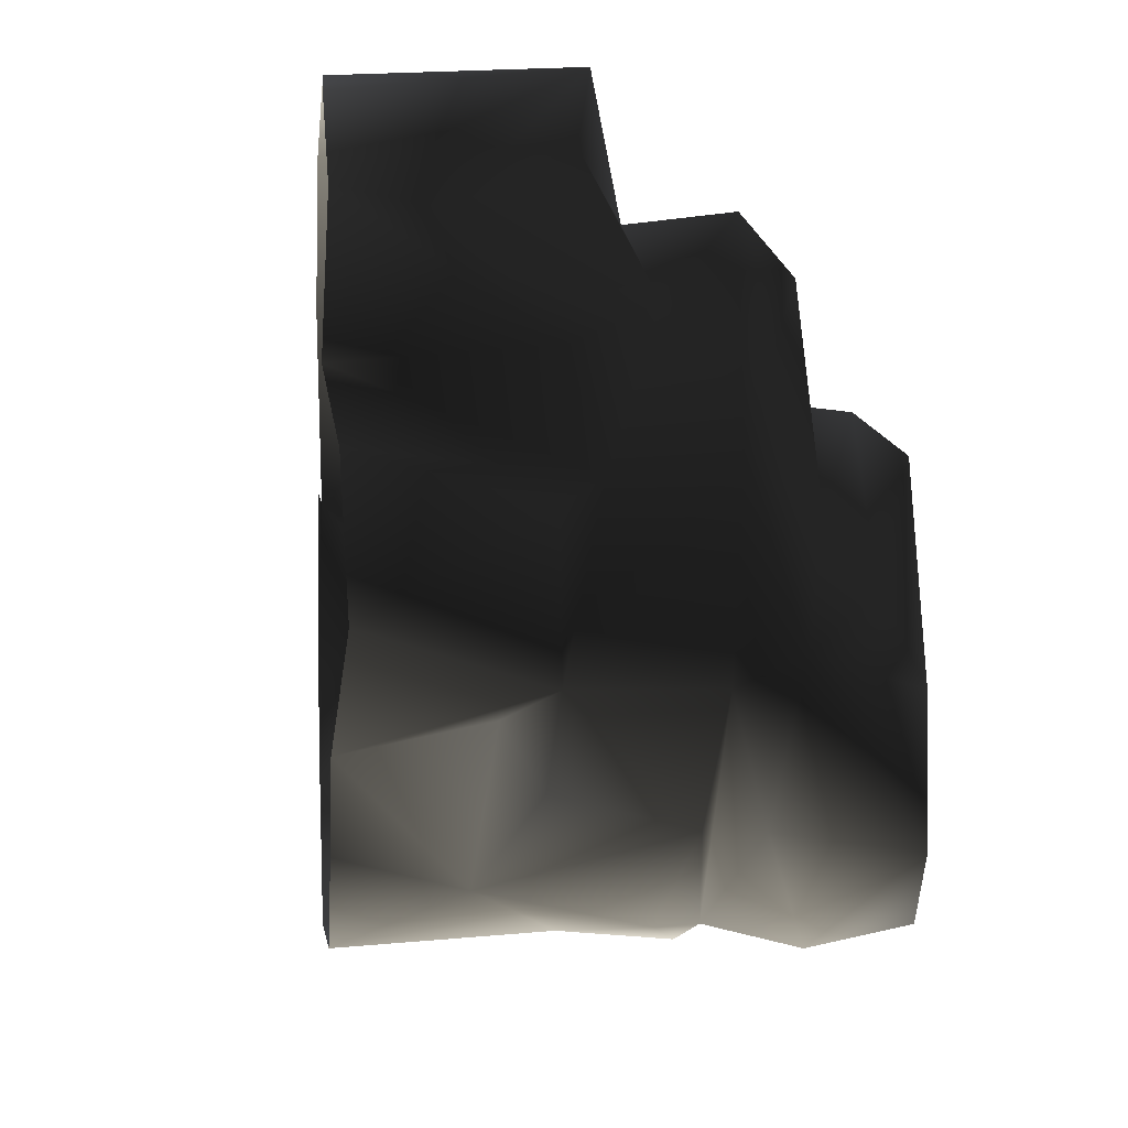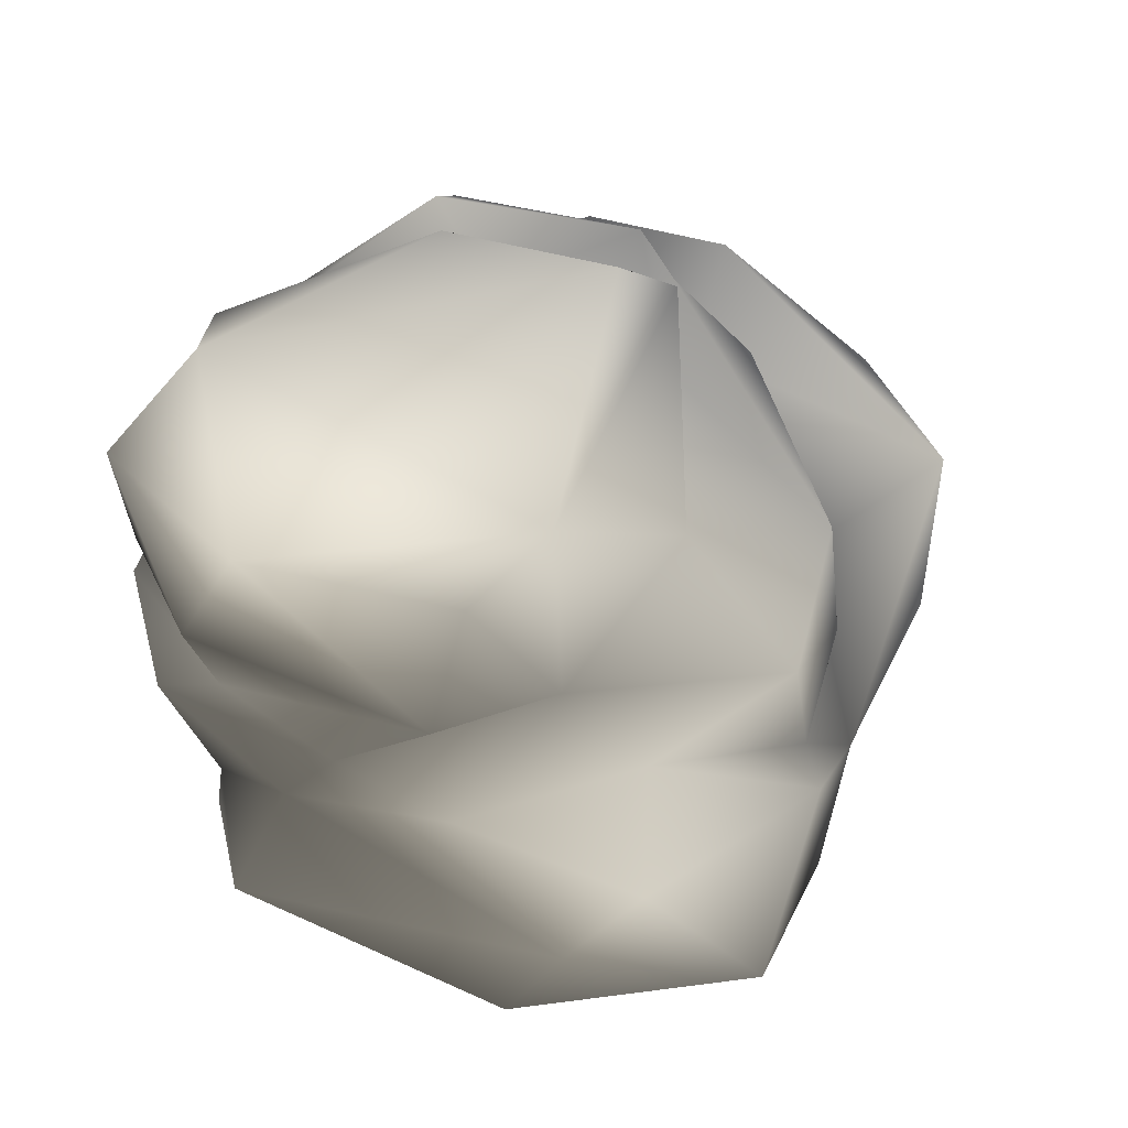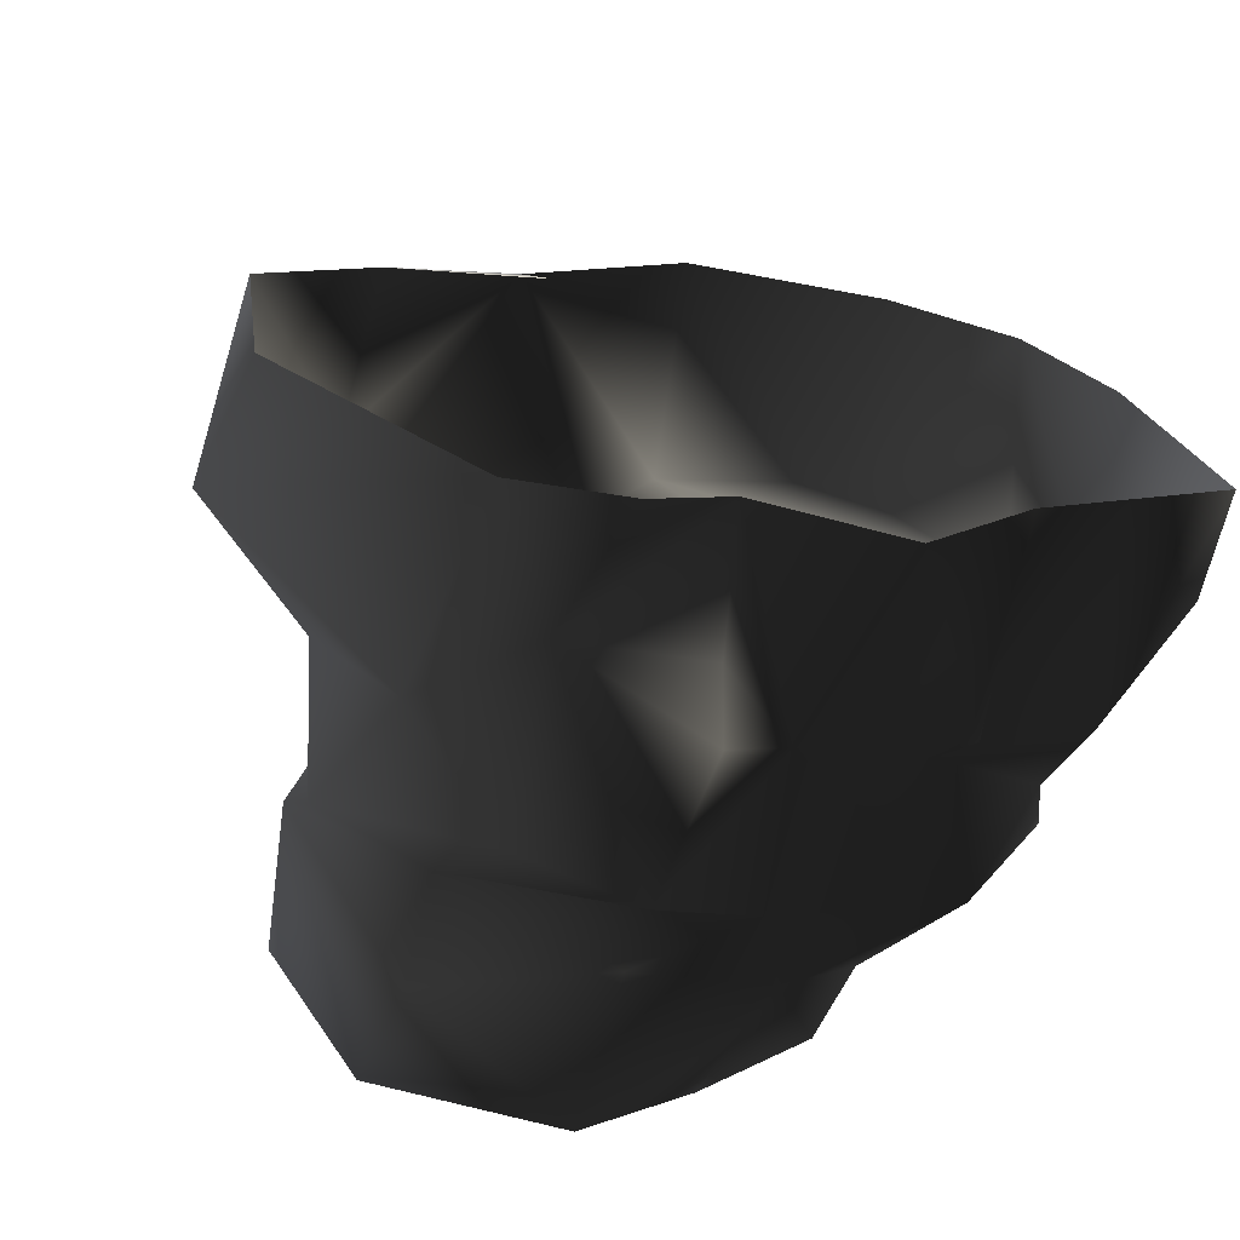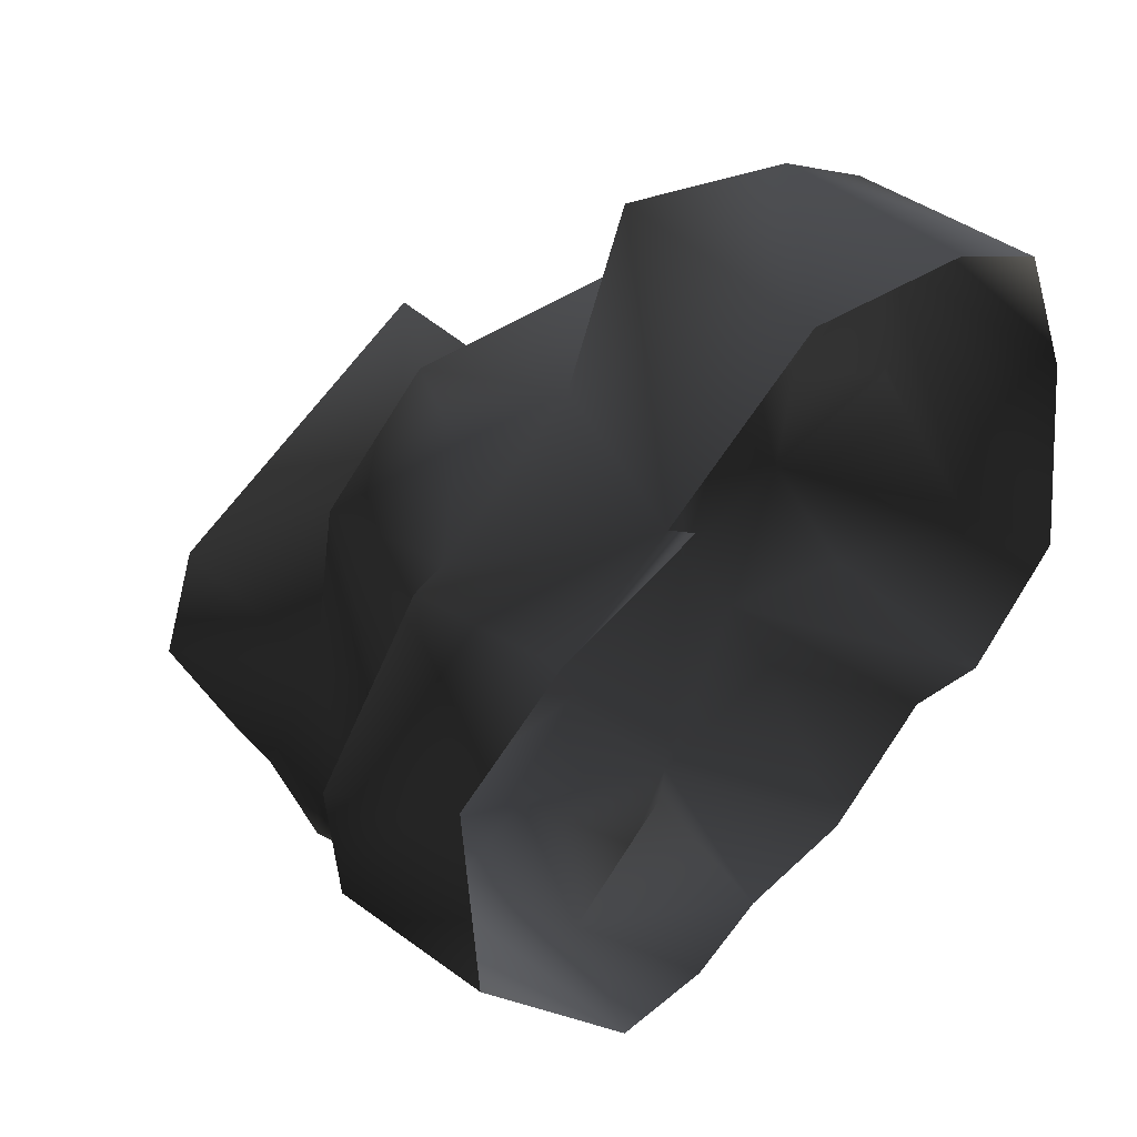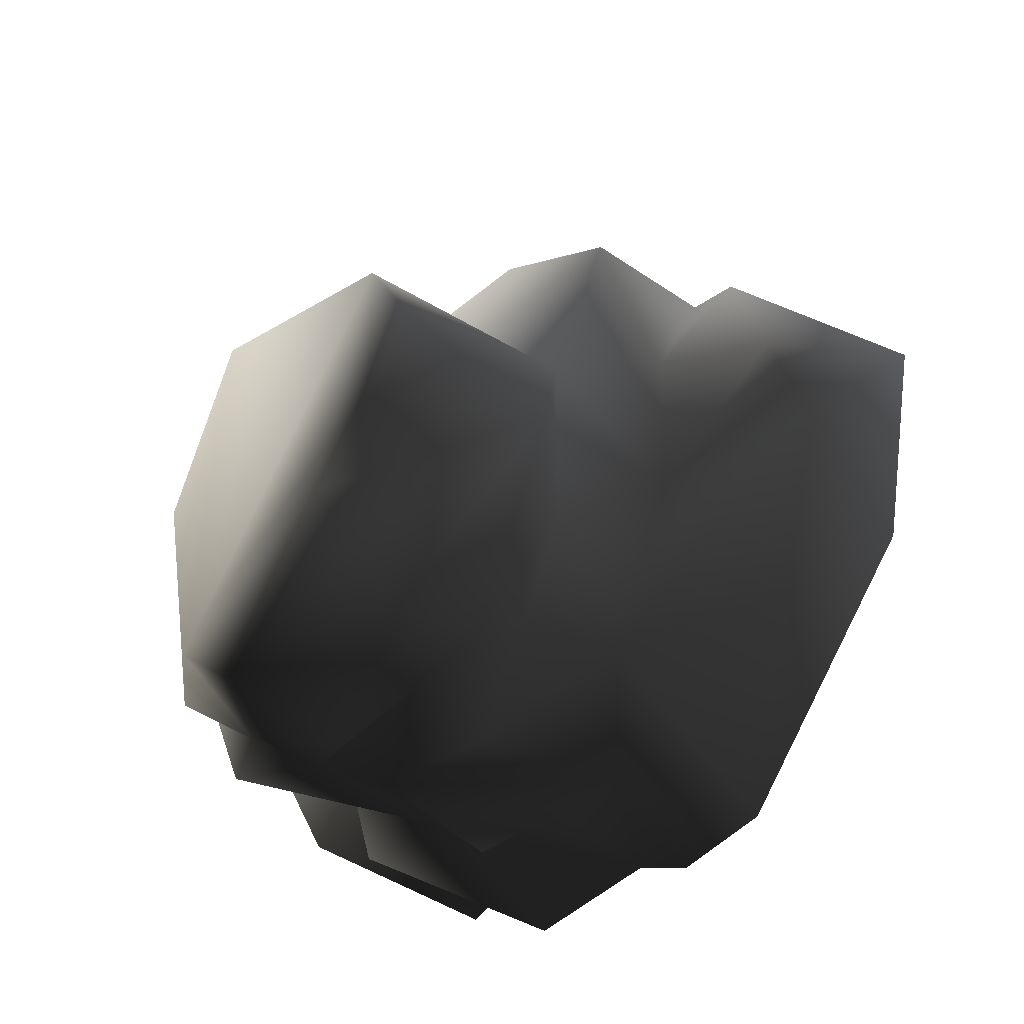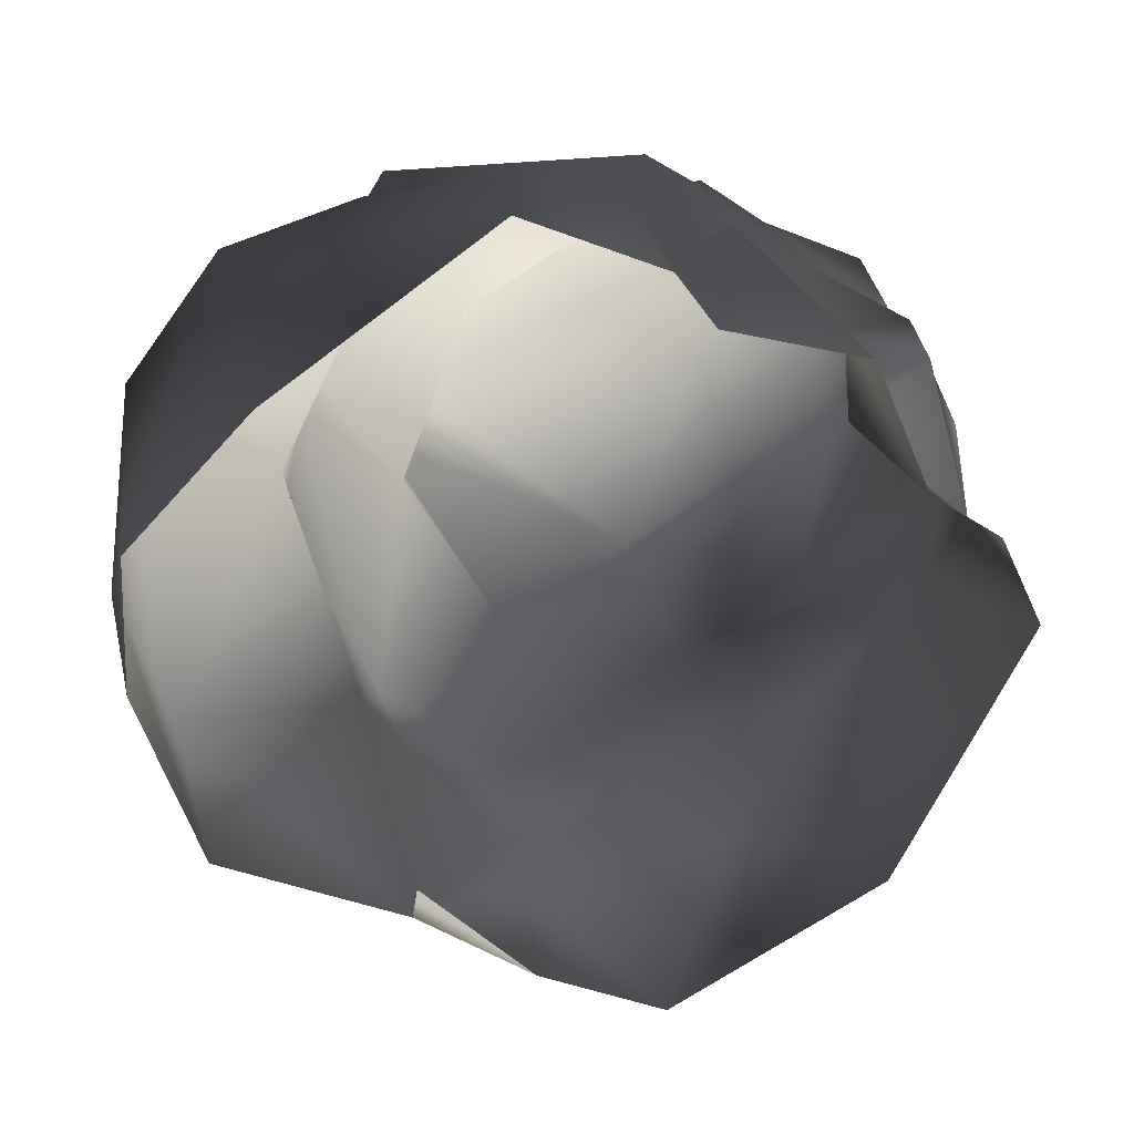
<metadata>
{"format":"obj","ext":"obj","renderer":"f3d","projection":"perspective","resolution":1024,"background":"white","views":[{"elev":-50.5,"azim":66.7,"up":"+Z"},{"elev":71.1,"azim":-106.7,"up":"+Y"},{"elev":-74.7,"azim":-29.1,"up":"+Z"},{"elev":37.1,"azim":-65.1,"up":"+Z"},{"elev":-45.3,"azim":-145.7,"up":"+Z"},{"elev":-75.3,"azim":112.7,"up":"+Y"}]}
</metadata>
<code>
v 2.575 -1.521 1.411
v 3.483 0.1976 1.475
v 3.097 -1.526 -0.6497
v 1.989 -1.393 2.665
v 2.852 0.2641 2.509
v 1.454 0.3642 3.295
v 1.727 0.8887 1.855
v 0.1799 1.072 3.451
v -0.2843 1.296 2.106
v -1.603 -0.04934 2.177
v 2.855 0.7059 0.5862
v 3.437 0.1106 0.375
v 3.263 -0.7532 -0.7084
v 2.507 1.787 1.599
v 3.446 1.339 0.3029
v 3.057 0.8931 -0.5556
v 2.779 1.605 -1.54
v 2.116 0.8896 -1.386
v 1.062 1.021 -2.419
v 1.469 2.097 -2.345
v 1.822 2.508 -2.191
v 0.7853 2.67 -2.855
v 1.037 3.765 -2.838
v -0.3283 3.503 -2.673
v 0.71 2.203 -2.959
v -0.5197 2.777 -2.535
v 2.963 0.242 -1.302
v 2.301 -1.221 -1.473
v 1.782 -0.8974 -1.589
v 2.172 0.5287 -1.956
v 1.096 -0.5149 -2.509
v -0.02931 -0.2245 -2.524
v -0.2277 4.399 -2.187
v 0.5964 1.104 -2.939
v -0.6322 1.053 -2.765
v 0.4505 0.8105 -2.197
v -0.5795 -0.000562 -2.9
v -0.2365 2.281 -2.998
v 0.4505 0.8105 -2.197
v 0.4505 0.8105 -2.197
v -1.393 0.2909 -2.942
v 1.76 3.466 -2.04
v -0.6446 4.41 -0.06269
v 1.396 3.697 1.037
v 2.248 3.276 -0.07264
v 2.284 2.833 -1.849
v -1.024 4.441 -0.7894
v 2.398 2.396 -1.404
v 3.217 1.883 0.09922
v 2.116 2.369 0.2383
v 2.356 2.768 0.06081
v 0.9822 2.605 1.295
v 2.248 3.276 -0.07264
v 1.396 3.697 1.037
v 1.244 3.434 1.442
v 0.9822 2.605 1.295
v -0.3579 2.643 1.04
v -0.6446 4.41 -0.06269
v -1.327 2.903 -0.2097
v -1.567 2.556 1.512
v -0.5155 2.361 2.145
v 1.929 1.982 1.689
v 1.295 1.644 2.14
v -1.821 2.107 0.3002
v -1.849 1.508 1.573
v -1.123 1.762 2.043
v -0.2843 1.296 2.106
v -1.603 -0.04934 2.177
v -1.024 4.441 -0.7894
v -1.455 3.294 -1.203
v -0.2277 4.399 -2.187
v 1.727 0.8887 1.855
v -0.3283 3.503 -2.673
v -0.5197 2.777 -2.535
v -1.36 2.977 -1.898
v -1.833 2.2 -1.213
v -1.206 1.942 -2.324
v -2.957 1.821 -0.6977
v -1.393 0.2909 -2.942
v -3.005 0.7114 -1.169
v -0.2365 2.281 -2.998
v -3.325 0.6619 0.8051
v -0.6322 1.053 -2.765
v -2.744 2.052 -0.007931
v -2.226 1.541 1.563
v -2.525 0.2977 1.563
v -1.377 -0.157 2.035
v 1.02 -1.113 3.119
v -0.4675 -0.5906 3.248
g Rock5_(12)_2358_87
f 1 3 2
f 2 4 1
f 5 4 2
f 5 6 4
f 2 7 5
f 7 8 5
f 8 6 5
f 7 9 8
f 8 9 10
f 11 7 2
f 2 12 11
f 2 13 12
f 13 2 3
f 7 11 14
f 14 11 15
f 16 15 11
f 13 16 12
f 12 16 11
f 15 16 17
f 18 17 16
f 18 19 17
f 20 17 19
f 21 17 20
f 22 21 20
f 22 23 21
f 24 23 22
f 19 25 20
f 25 26 20
f 26 22 20
f 26 24 22
f 16 27 18
f 16 13 27
f 18 27 28
f 28 27 3
f 18 28 29
f 30 19 18
f 30 18 29
f 29 31 30
f 30 31 19
f 32 19 31
f 24 33 23
f 19 34 25
f 35 25 34
f 32 35 36
f 32 37 35
f 38 25 35
f 38 26 25
f 34 39 35
f 34 19 39
f 40 19 32
f 13 3 27
f 41 35 37
f 42 33 43
f 42 43 44
f 45 42 44
f 46 42 45
f 42 46 21
f 42 21 23
f 23 33 42
f 33 47 43
f 21 46 48
f 48 17 21
f 49 17 48
f 48 50 49
f 51 50 48
f 46 51 48
f 52 50 51
f 50 52 14
f 49 50 14
f 51 46 53
f 54 51 53
f 15 17 49
f 15 49 14
f 55 51 54
f 55 56 51
f 55 57 52
f 55 58 57
f 55 54 58
f 59 57 58
f 59 60 57
f 57 60 61
f 52 57 61
f 52 61 62
f 62 14 52
f 63 62 61
f 63 61 9
f 60 59 64
f 60 64 65
f 66 60 65
f 66 61 60
f 66 65 67
f 61 66 67
f 67 65 68
f 69 59 58
f 70 59 69
f 69 71 70
f 72 63 9
f 62 63 7
f 70 71 73
f 73 74 70
f 75 70 74
f 75 59 70
f 59 75 76
f 76 64 59
f 75 77 76
f 78 76 77
f 78 77 79
f 80 78 79
f 77 75 81
f 74 81 75
f 78 80 82
f 77 83 79
f 77 81 83
f 84 76 78
f 84 78 82
f 84 82 85
f 64 84 85
f 76 84 64
f 86 85 82
f 68 85 86
f 68 86 87
f 65 85 68
f 64 85 65
f 6 89 88
f 6 8 89
f 8 10 89
f 6 88 4
f 14 62 7

</code>
